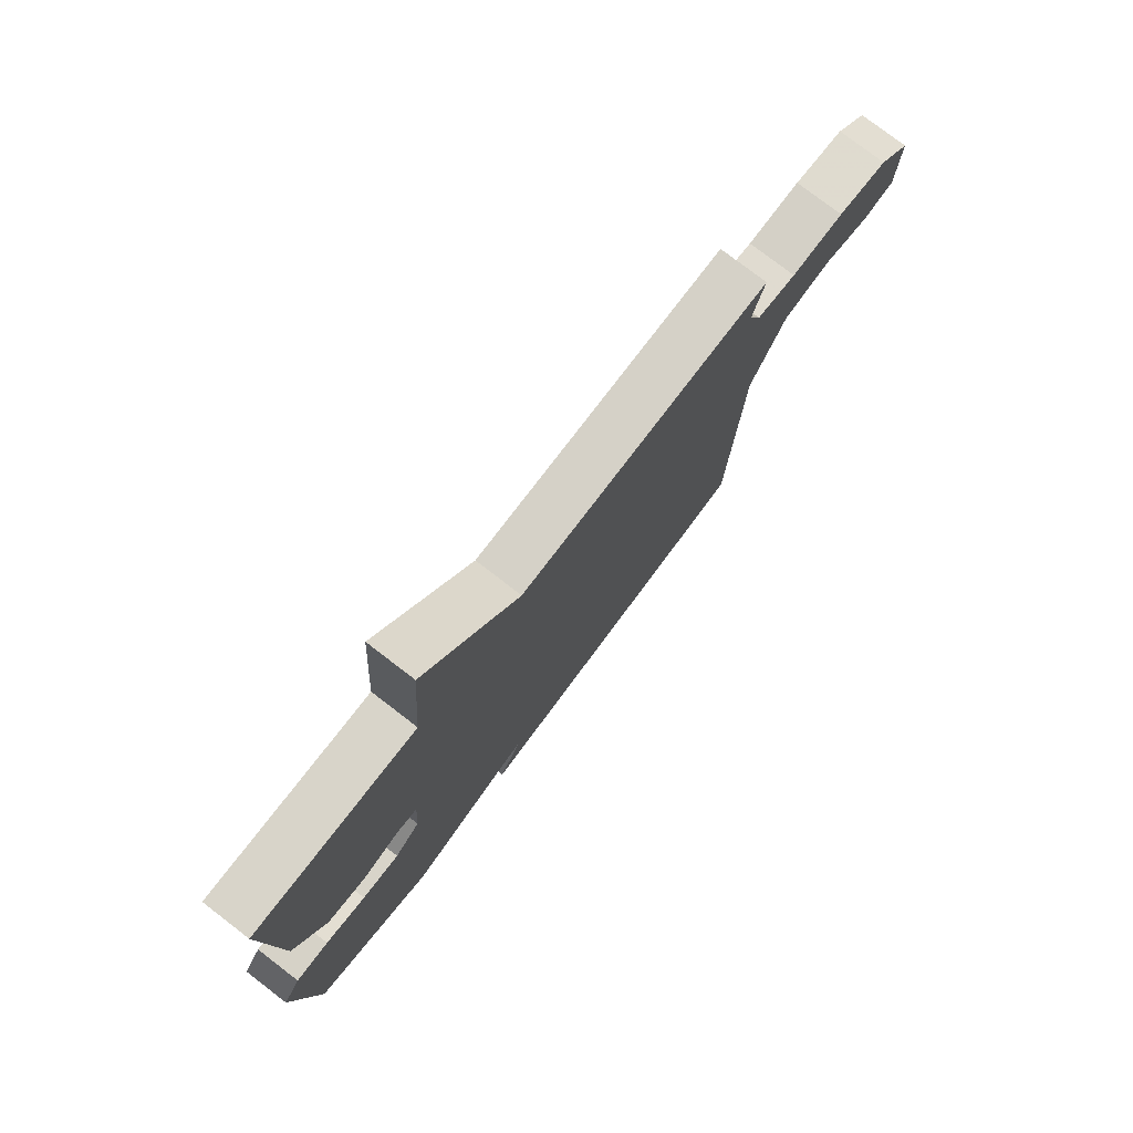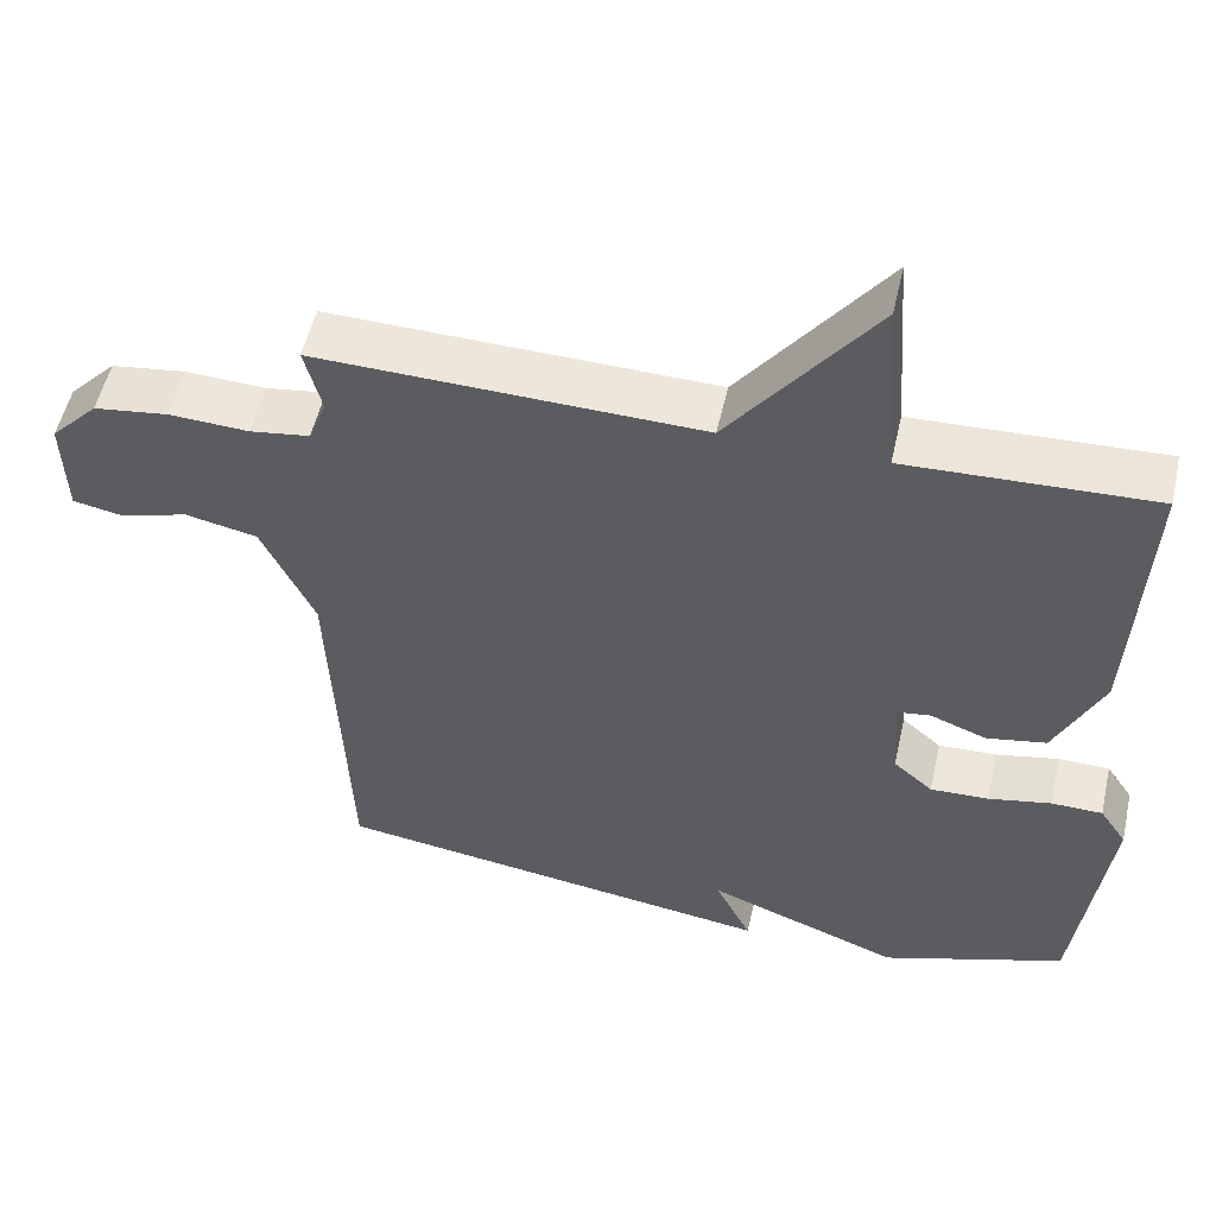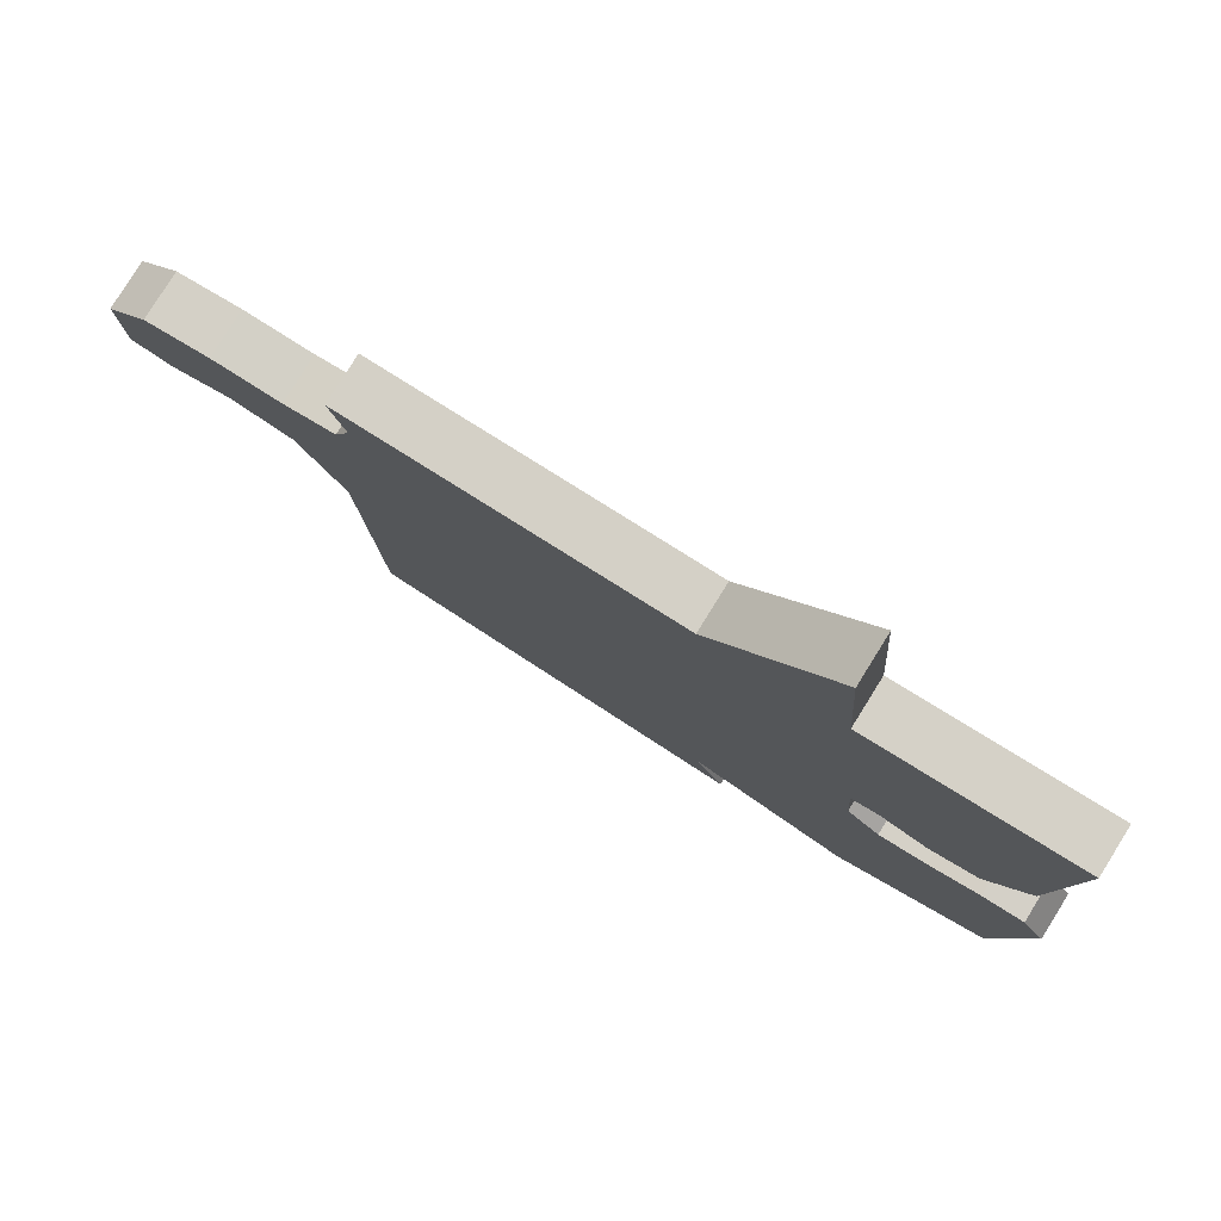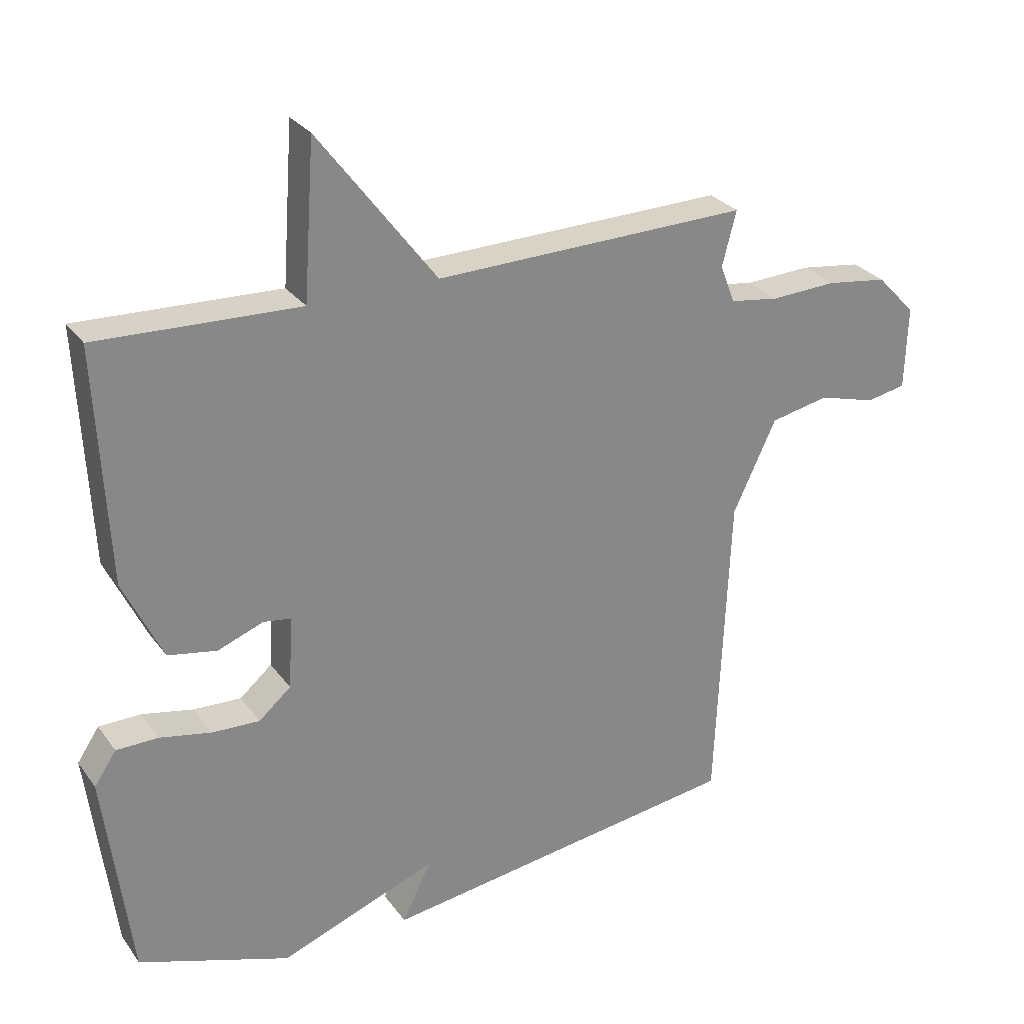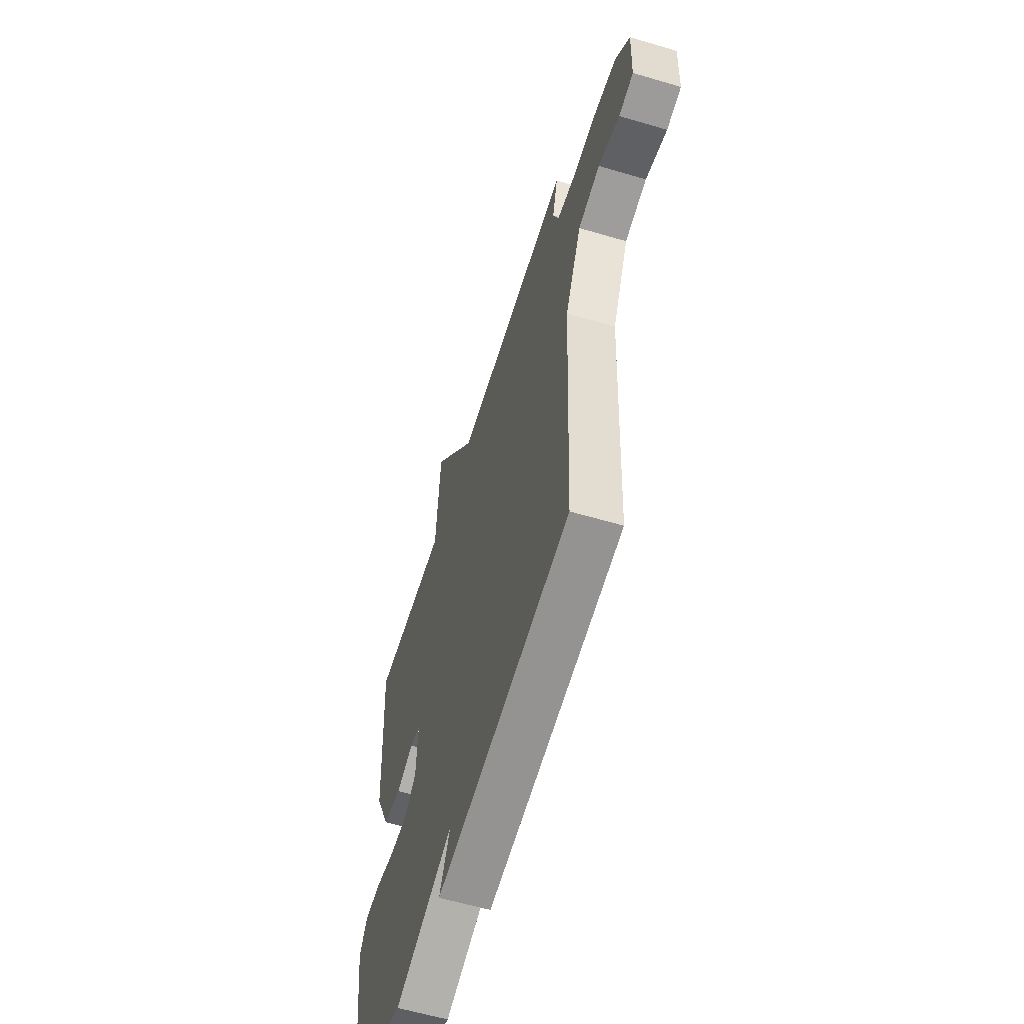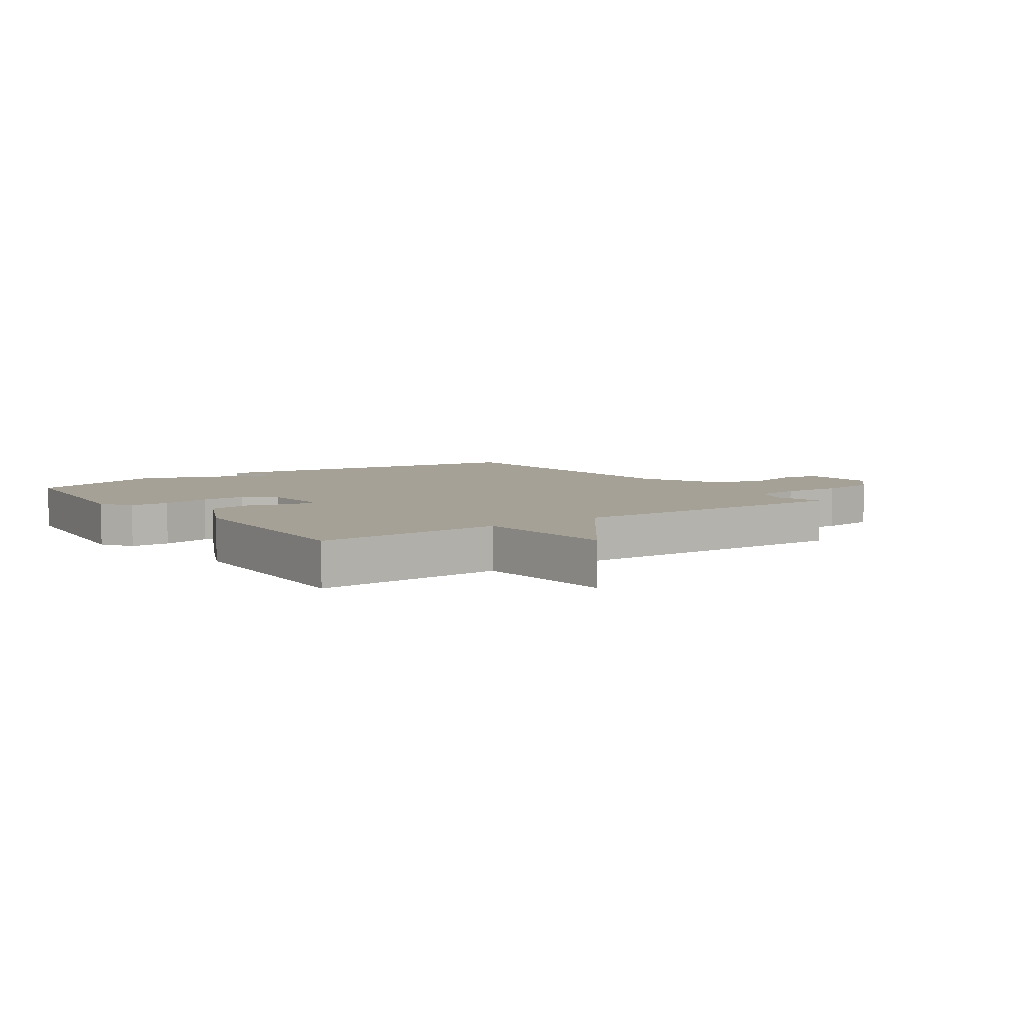
<metadata>
{"format":"obj","ext":"obj","renderer":"f3d","projection":"perspective","resolution":1024,"background":"white","views":[{"elev":77.5,"azim":-52.5,"up":"+Z"},{"elev":53.1,"azim":-167.3,"up":"+Z"},{"elev":79.9,"azim":-148.1,"up":"+Z"},{"elev":27.9,"azim":-28.4,"up":"+Z"},{"elev":-58.8,"azim":73.0,"up":"+Z"},{"elev":6.1,"azim":-35.6,"up":"+Y"}]}
</metadata>
<code>
v -0.5 0.07 0.5
v -0.187 0.07 0.488
v -0.17 0.07 0.729
v 0.013 0.07 0.488
v 0.5 0.07 0.5
v 0.478 0.07 0.415
v 0.501 0.07 0.356
v 0.577 0.07 0.345
v 0.678 0.07 0.35
v 0.773 0.07 0.337
v 0.833 0.07 0.274
v 0.829 0.07 0.145
v 0.768 0.07 0.133
v 0.679 0.07 0.158
v 0.588 0.07 0.139
v 0.521 0.07 -0.003
v 0.5 0.07 -0.5
v -0.065 0.07 -0.58
v -0.019 0.07 -0.487
v -0.265 0.07 -0.58
v -0.5 0.07 -0.5
v -0.541 0.07 -0.175
v -0.507 0.07 -0.124
v -0.442 0.07 -0.123
v -0.362 0.07 -0.139
v -0.288 0.07 -0.142
v -0.238 0.07 -0.099
v -0.231 0.07 0.014
v -0.274 0.07 0.02
v -0.345 0.07 -0.007
v -0.421 0.07 0.007
v -0.482 0.07 0.136
v -0.5 0 0.5
v -0.187 0 0.488
v -0.17 0 0.729
v 0.013 0 0.488
v 0.5 0 0.5
v 0.478 0 0.415
v 0.501 0 0.356
v 0.577 0 0.345
v 0.678 0 0.35
v 0.773 0 0.337
v 0.833 0 0.274
v 0.829 0 0.145
v 0.768 0 0.133
v 0.679 0 0.158
v 0.588 0 0.139
v 0.521 0 -0.003
v 0.5 0 -0.5
v -0.065 0 -0.58
v -0.019 0 -0.487
v -0.265 0 -0.58
v -0.5 0 -0.5
v -0.541 0 -0.175
v -0.507 0 -0.124
v -0.442 0 -0.123
v -0.362 0 -0.139
v -0.288 0 -0.142
v -0.238 0 -0.099
v -0.231 0 0.014
v -0.274 0 0.02
v -0.345 0 -0.007
v -0.421 0 0.007
v -0.482 0 0.136
f 32 1 2
f 31 32 2
f 30 31 2
f 29 30 2
f 28 29 2
f 27 28 2
f 23 24 25
f 22 23 25
f 21 22 25
f 20 21 25
f 19 20 25
f 19 25 26
f 16 17 18 19
f 19 26 27
f 16 19 27
f 15 16 27
f 12 13 14
f 11 12 14
f 10 11 14
f 9 10 14
f 8 9 14
f 7 8 14 15
f 4 5 6
f 4 6 7
f 2 3 4
f 7 15 27
f 4 7 27
f 2 4 27
f 34 33 64
f 34 64 63
f 34 63 62
f 34 62 61
f 34 61 60
f 34 60 59
f 57 56 55
f 57 55 54
f 57 54 53
f 57 53 52
f 57 52 51
f 58 57 51
f 51 50 49 48
f 59 58 51
f 59 51 48
f 59 48 47
f 46 45 44
f 46 44 43
f 46 43 42
f 46 42 41
f 46 41 40
f 47 46 40 39
f 38 37 36
f 39 38 36
f 36 35 34
f 59 47 39
f 59 39 36
f 59 36 34
f 1 33 34 2
f 2 34 35 3
f 3 35 36 4
f 4 36 37 5
f 5 37 38 6
f 6 38 39 7
f 7 39 40 8
f 8 40 41 9
f 9 41 42 10
f 10 42 43 11
f 11 43 44 12
f 12 44 45 13
f 13 45 46 14
f 14 46 47 15
f 15 47 48 16
f 16 48 49 17
f 17 49 50 18
f 18 50 51 19
f 19 51 52 20
f 20 52 53 21
f 21 53 54 22
f 22 54 55 23
f 23 55 56 24
f 24 56 57 25
f 25 57 58 26
f 26 58 59 27
f 27 59 60 28
f 28 60 61 29
f 29 61 62 30
f 30 62 63 31
f 31 63 64 32
f 32 64 33 1

</code>
